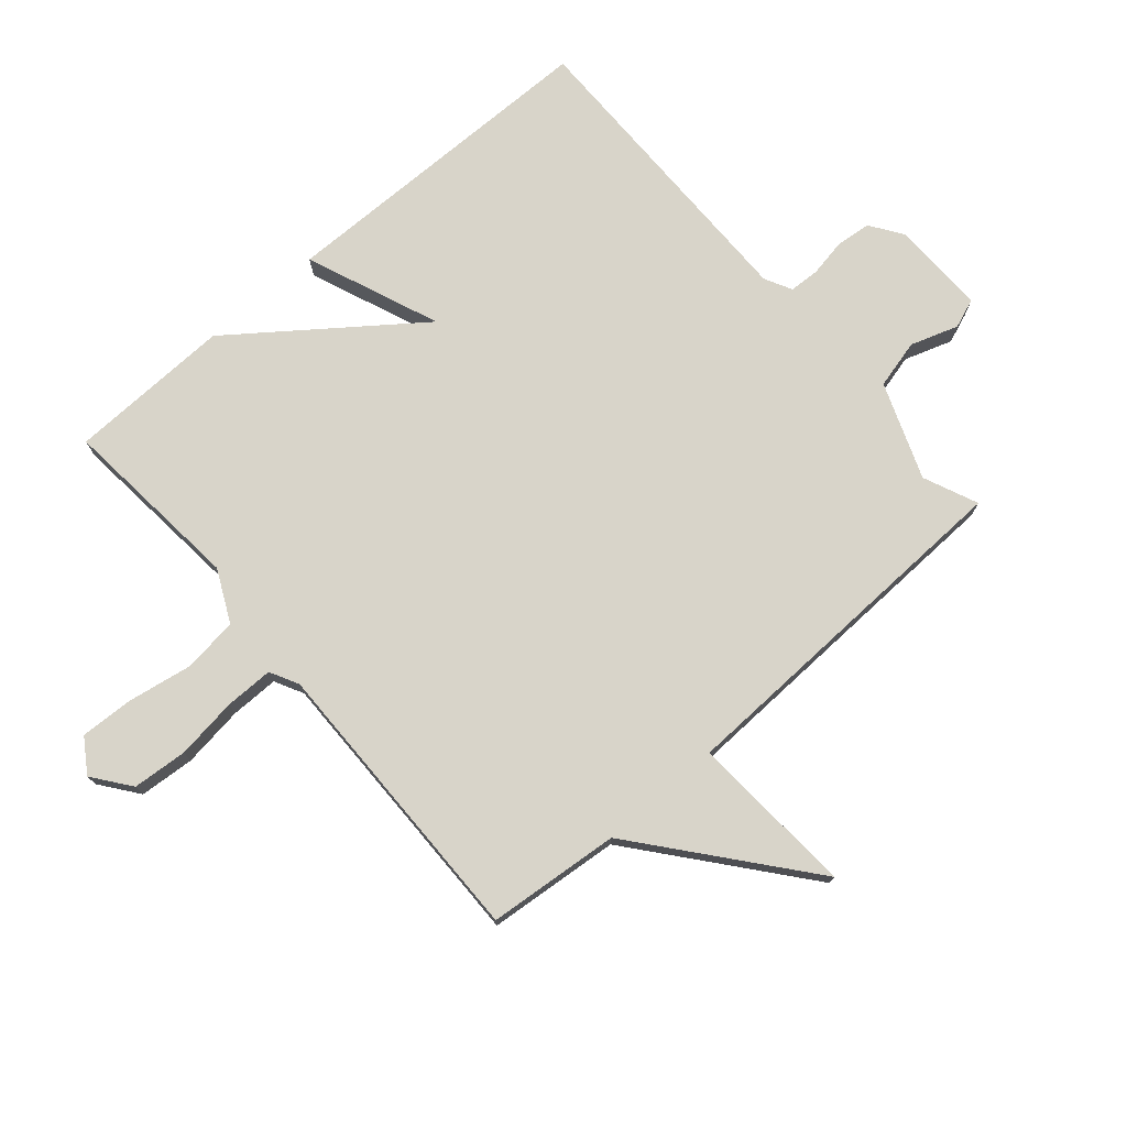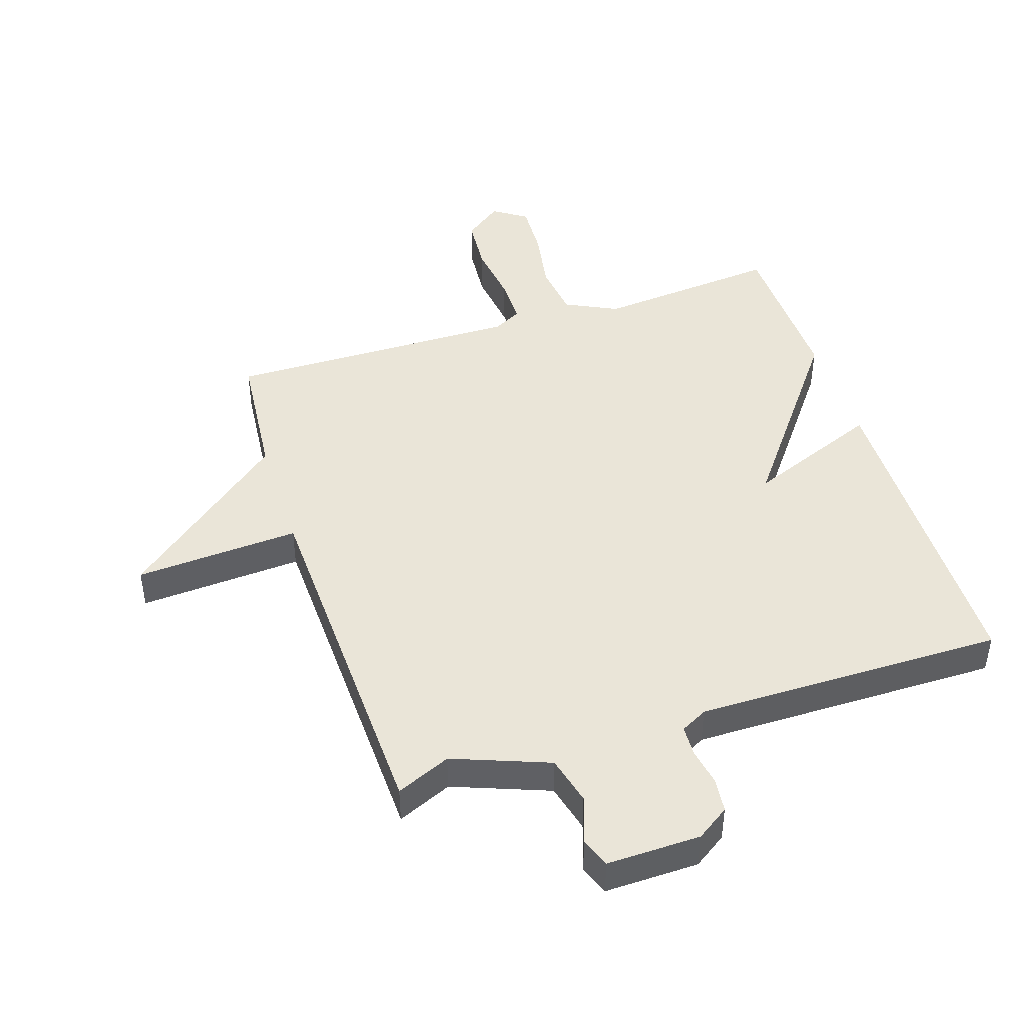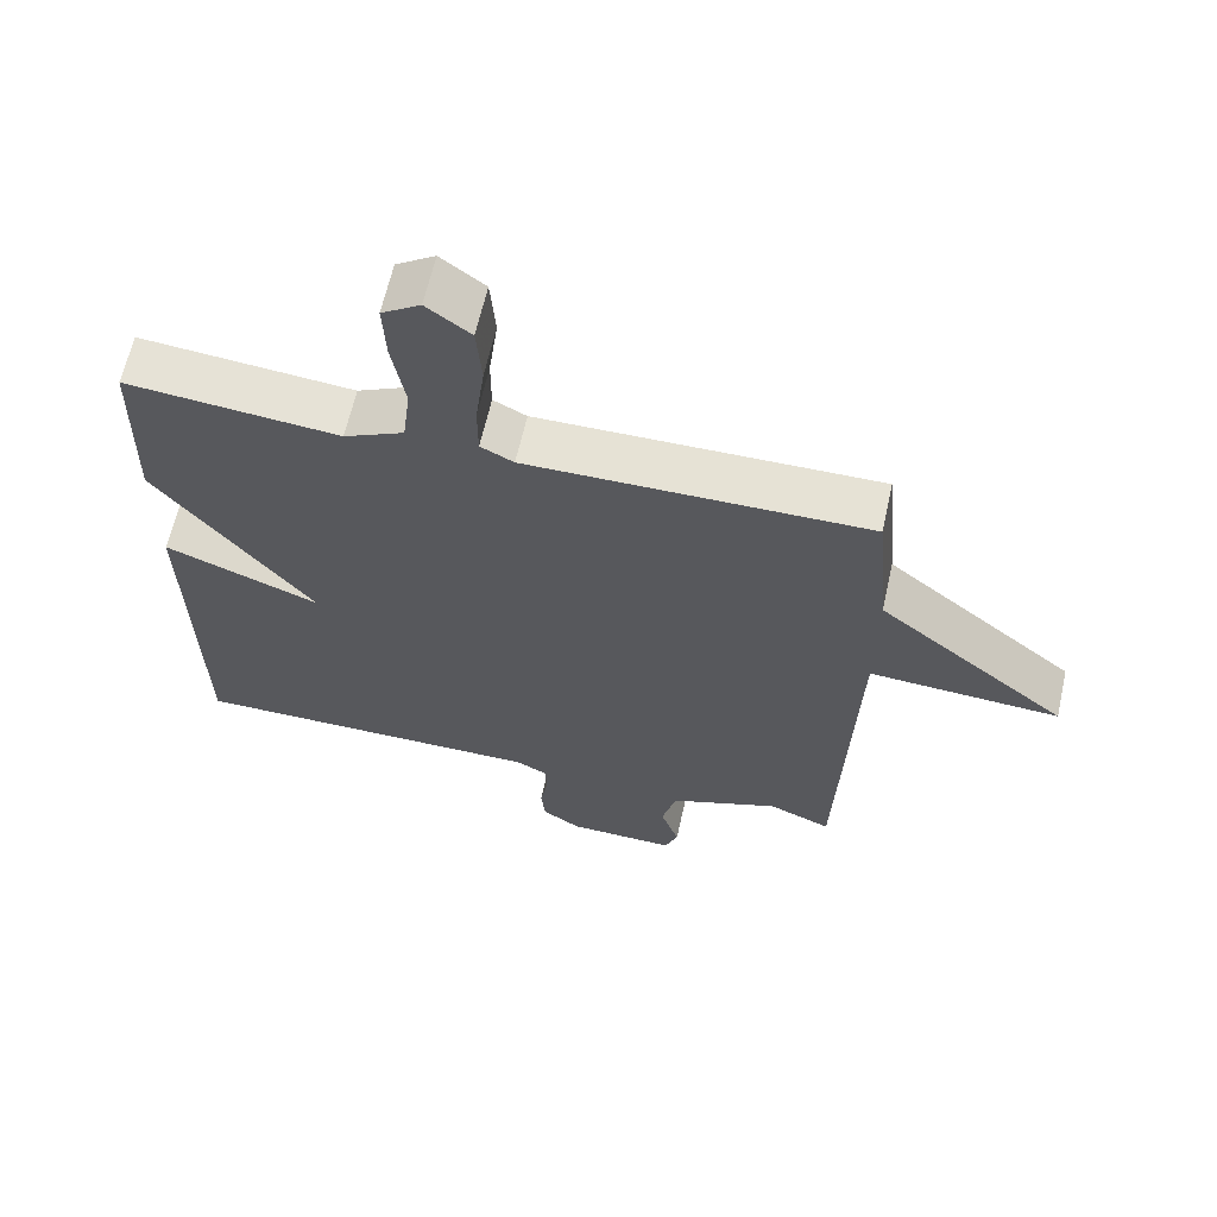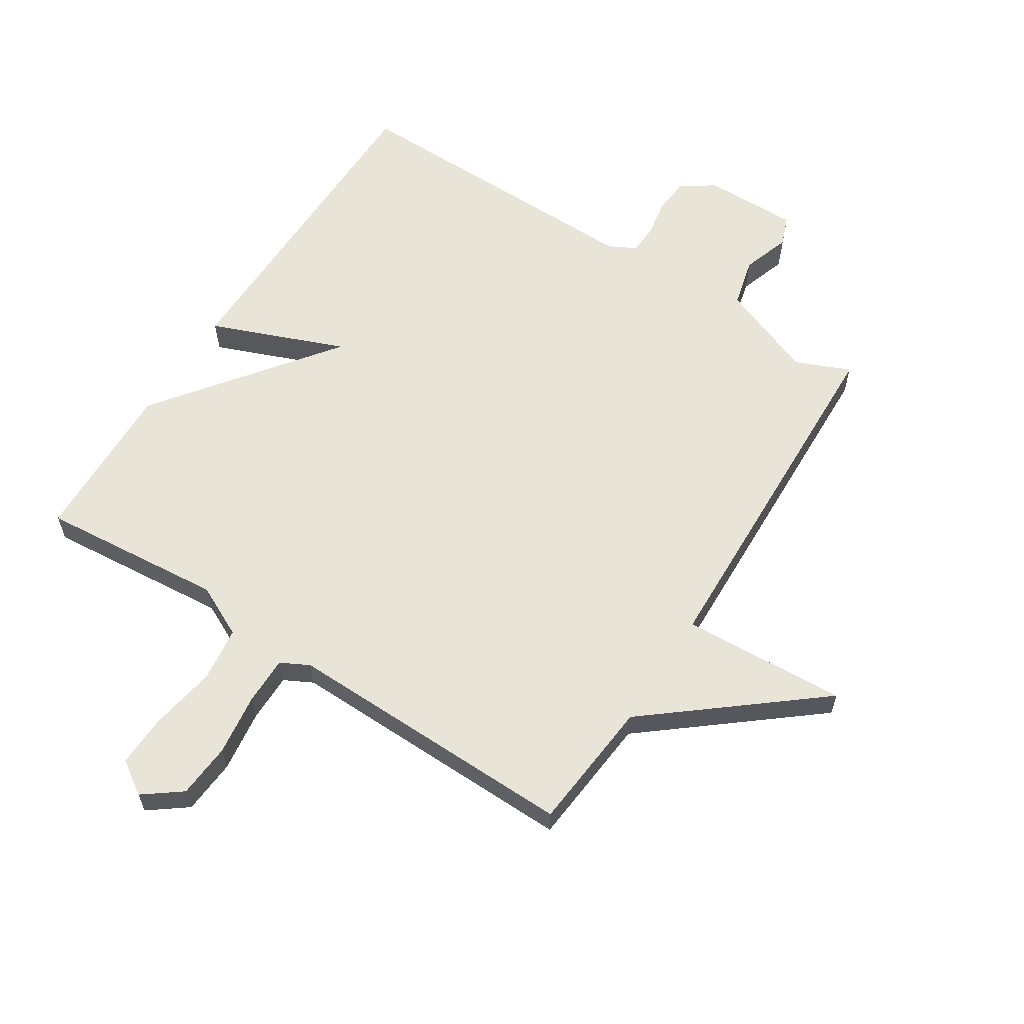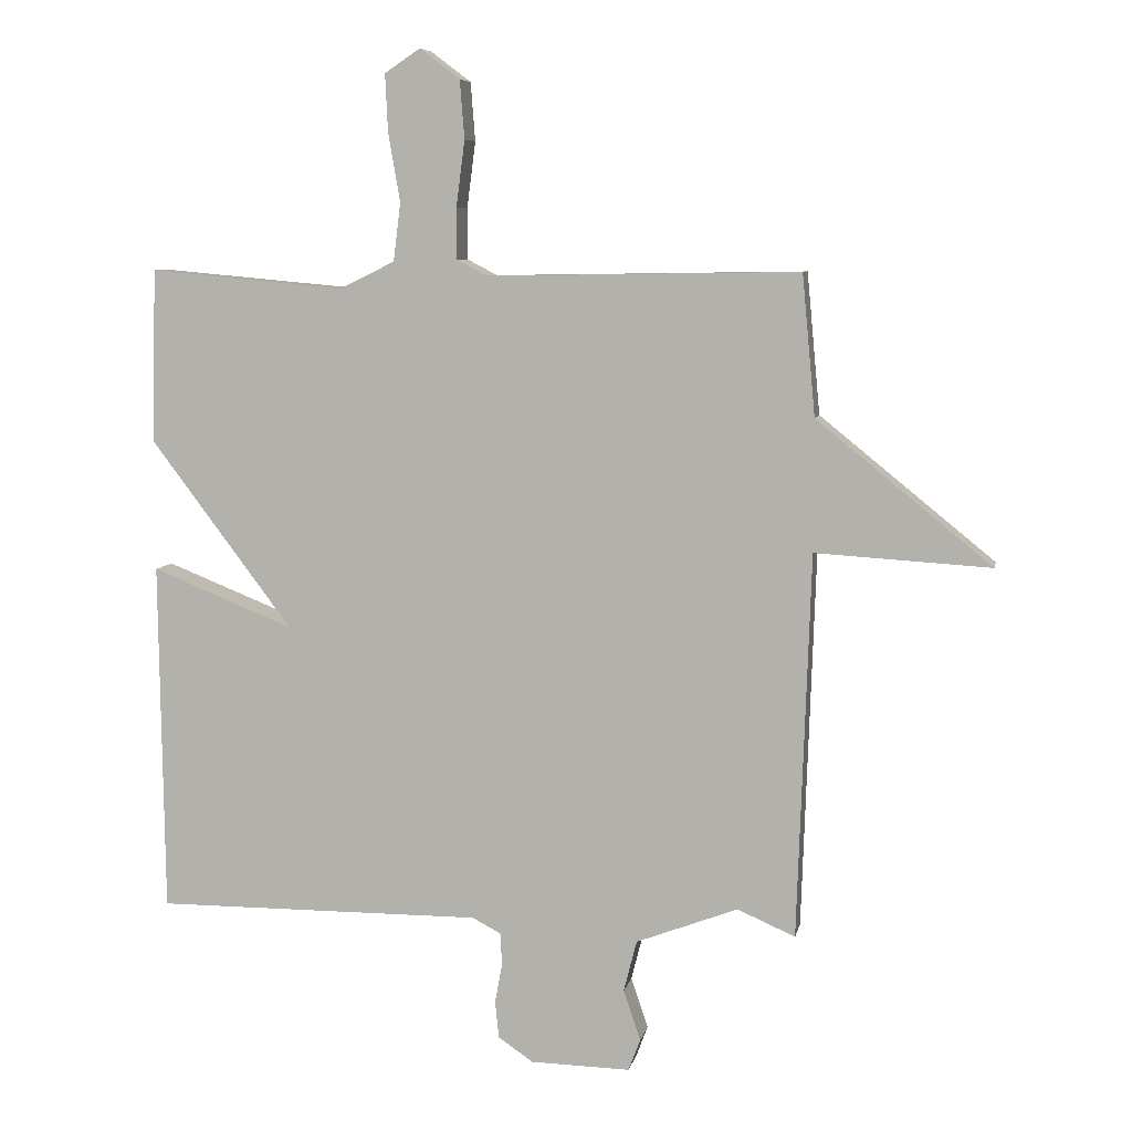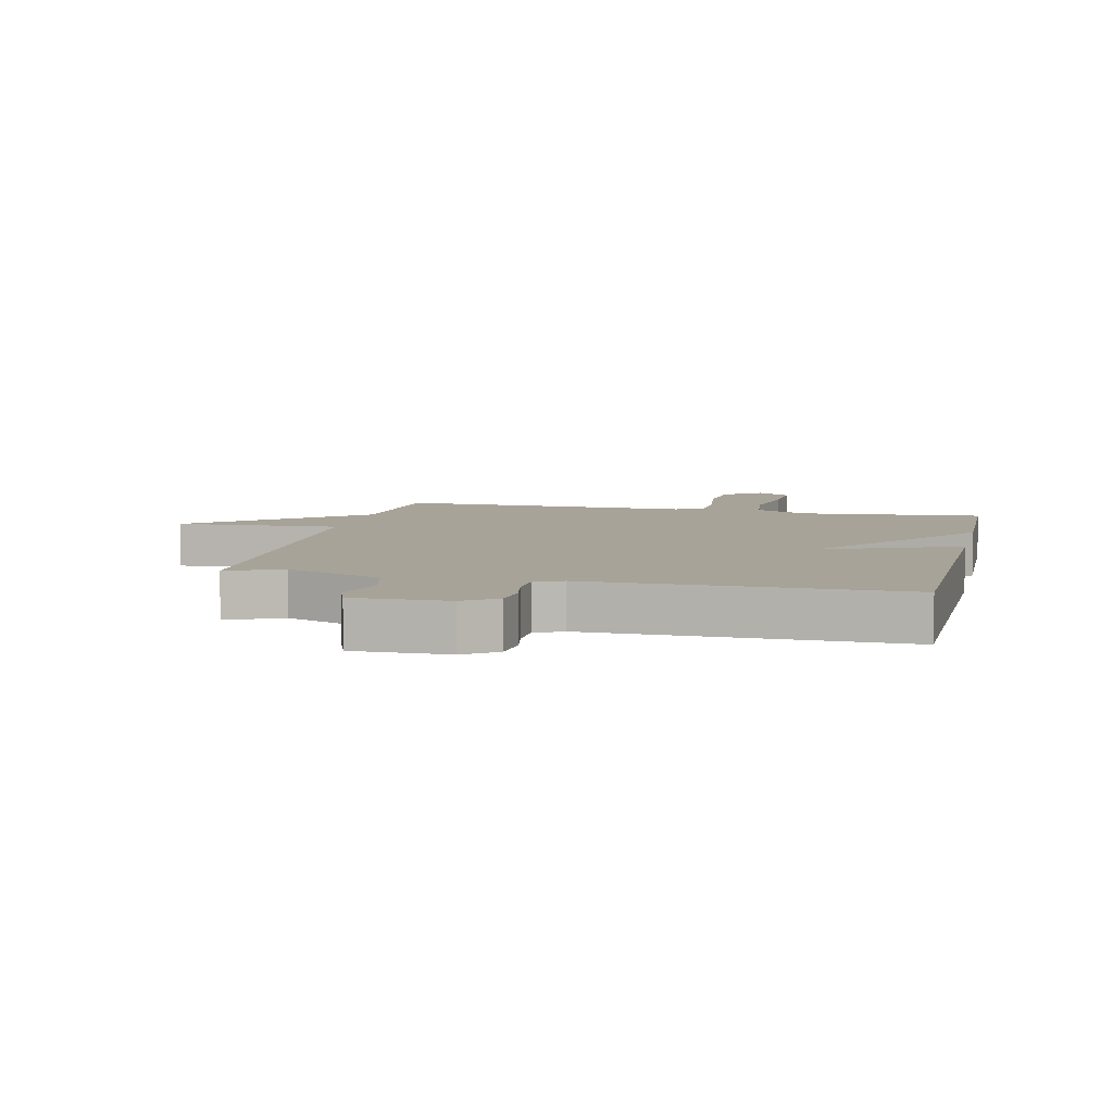
<metadata>
{"format":"obj","ext":"obj","renderer":"f3d","projection":"perspective","resolution":1024,"background":"white","views":[{"elev":75.2,"azim":49.1,"up":"+Y"},{"elev":45.1,"azim":162.0,"up":"+Y"},{"elev":63.8,"azim":12.6,"up":"+Z"},{"elev":61.3,"azim":32.7,"up":"+Y"},{"elev":7.3,"azim":11.3,"up":"+Z"},{"elev":6.9,"azim":-167.0,"up":"+Y"}]}
</metadata>
<code>
v -0.5 0.07 -0.5
v -0.507 0.07 0.036
v -0.291 0.07 -0.05
v -0.507 0.07 0.236
v -0.5 0.07 0.5
v -0.203 0.07 0.473
v -0.119 0.07 0.514
v -0.108 0.07 0.603
v -0.126 0.07 0.707
v -0.13 0.07 0.794
v -0.076 0.07 0.83
v -0.015 0.07 0.784
v -0.008 0.07 0.695
v -0.021 0.07 0.595
v -0.021 0.07 0.517
v 0.025 0.07 0.493
v 0.5 0.07 0.5
v 0.52 0.07 0.286
v 0.786 0.07 0.07
v 0.52 0.07 0.086
v 0.5 0.07 -0.5
v 0.412 0.07 -0.462
v 0.257 0.07 -0.521
v 0.237 0.07 -0.6
v 0.263 0.07 -0.677
v 0.245 0.07 -0.725
v 0.093 0.07 -0.722
v 0.04 0.07 -0.686
v 0.034 0.07 -0.63
v 0.045 0.07 -0.57
v 0.043 0.07 -0.52
v -0.001 0.07 -0.497
v -0.5 0 -0.5
v -0.507 0 0.036
v -0.291 0 -0.05
v -0.507 0 0.236
v -0.5 0 0.5
v -0.203 0 0.473
v -0.119 0 0.514
v -0.108 0 0.603
v -0.126 0 0.707
v -0.13 0 0.794
v -0.076 0 0.83
v -0.015 0 0.784
v -0.008 0 0.695
v -0.021 0 0.595
v -0.021 0 0.517
v 0.025 0 0.493
v 0.5 0 0.5
v 0.52 0 0.286
v 0.786 0 0.07
v 0.52 0 0.086
v 0.5 0 -0.5
v 0.412 0 -0.462
v 0.257 0 -0.521
v 0.237 0 -0.6
v 0.263 0 -0.677
v 0.245 0 -0.725
v 0.093 0 -0.722
v 0.04 0 -0.686
v 0.034 0 -0.63
v 0.045 0 -0.57
v 0.043 0 -0.52
v -0.001 0 -0.497
f 28 29 30
f 27 28 30
f 26 27 30
f 25 26 30
f 24 25 30
f 23 24 30 31
f 22 23 31 32
f 20 21 22
f 18 19 20
f 22 32 1
f 20 22 1
f 18 20 1
f 17 18 1
f 16 17 1
f 12 13 14
f 11 12 14
f 10 11 14
f 9 10 14
f 8 9 14
f 7 8 14 15
f 6 7 15 16
f 3 4 5 6
f 1 2 3
f 16 1 3
f 3 6 16
f 62 61 60
f 62 60 59
f 62 59 58
f 62 58 57
f 62 57 56
f 63 62 56 55
f 64 63 55 54
f 54 53 52
f 52 51 50
f 33 64 54
f 33 54 52
f 33 52 50
f 33 50 49
f 33 49 48
f 46 45 44
f 46 44 43
f 46 43 42
f 46 42 41
f 46 41 40
f 47 46 40 39
f 48 47 39 38
f 38 37 36 35
f 35 34 33
f 35 33 48
f 48 38 35
f 1 33 34 2
f 2 34 35 3
f 3 35 36 4
f 4 36 37 5
f 5 37 38 6
f 6 38 39 7
f 7 39 40 8
f 8 40 41 9
f 9 41 42 10
f 10 42 43 11
f 11 43 44 12
f 12 44 45 13
f 13 45 46 14
f 14 46 47 15
f 15 47 48 16
f 16 48 49 17
f 17 49 50 18
f 18 50 51 19
f 19 51 52 20
f 20 52 53 21
f 21 53 54 22
f 22 54 55 23
f 23 55 56 24
f 24 56 57 25
f 25 57 58 26
f 26 58 59 27
f 27 59 60 28
f 28 60 61 29
f 29 61 62 30
f 30 62 63 31
f 31 63 64 32
f 32 64 33 1

</code>
